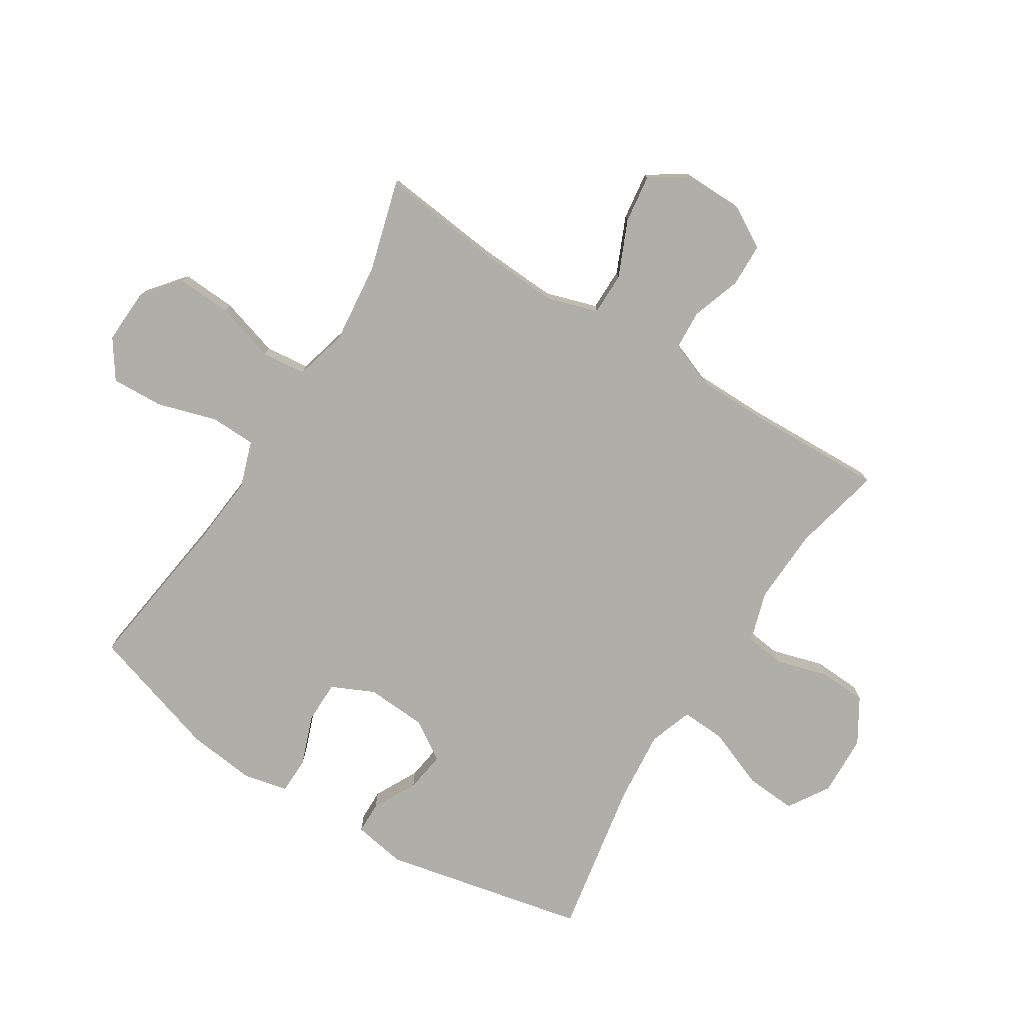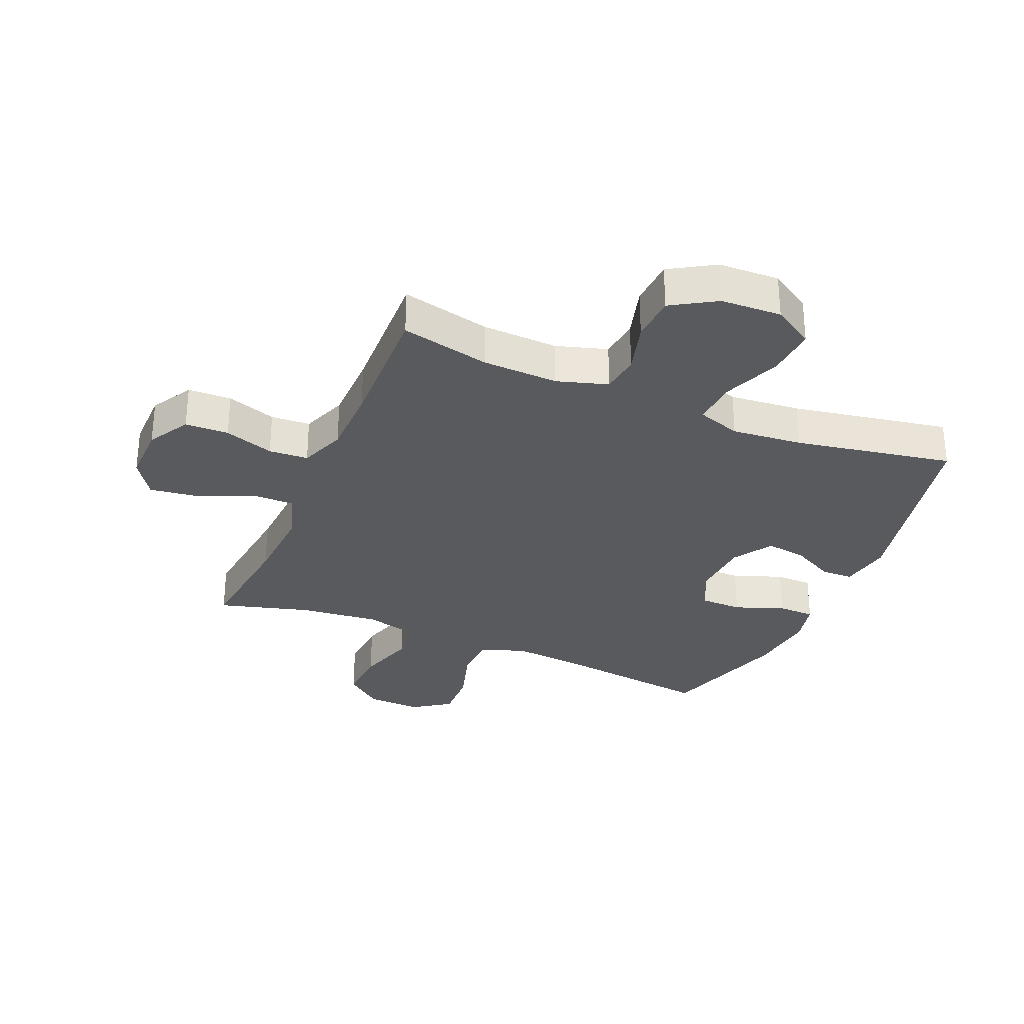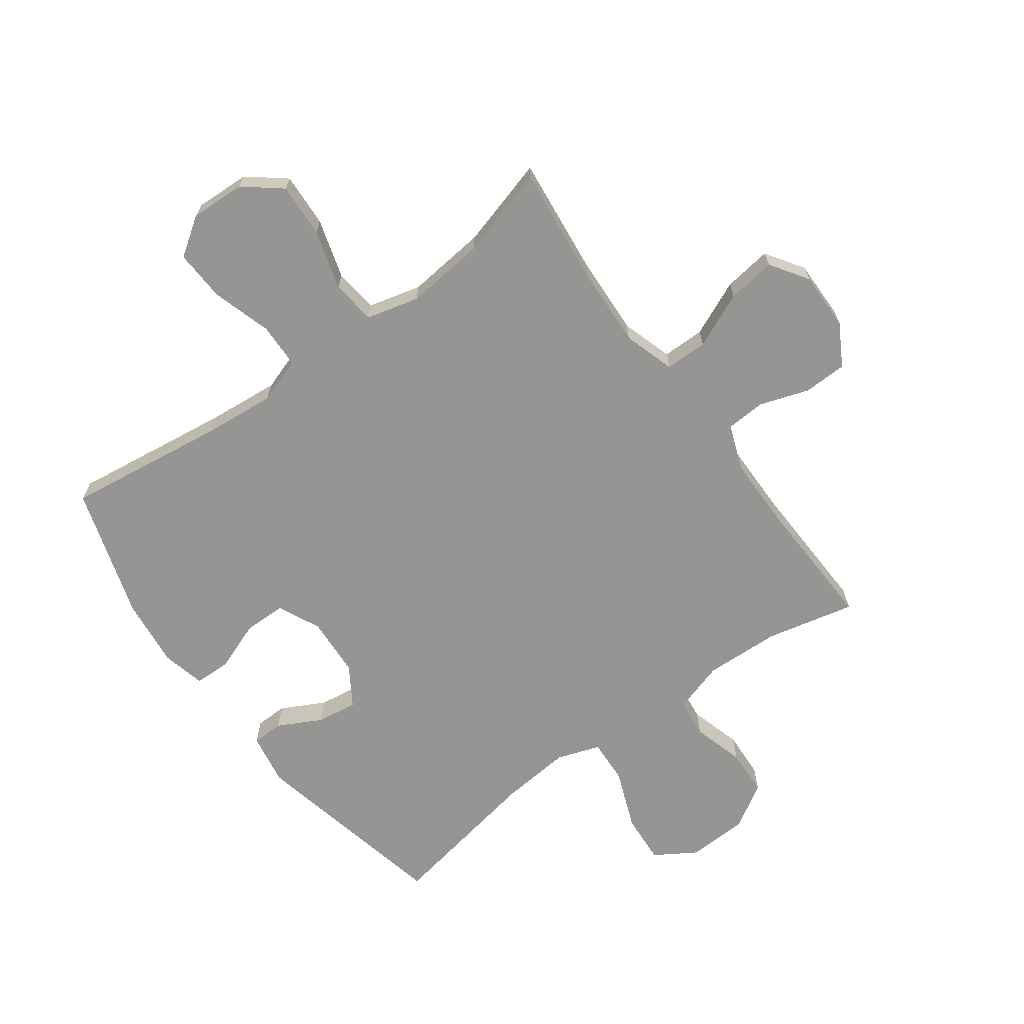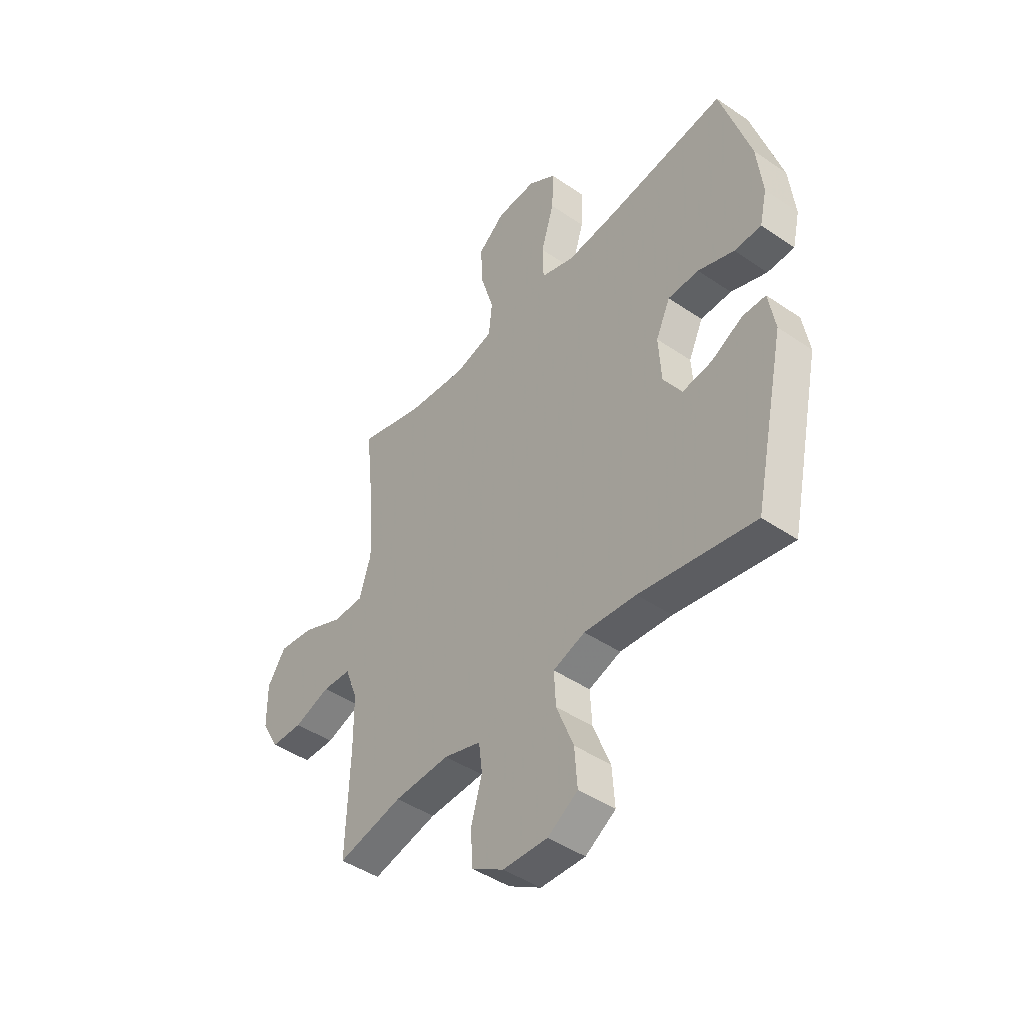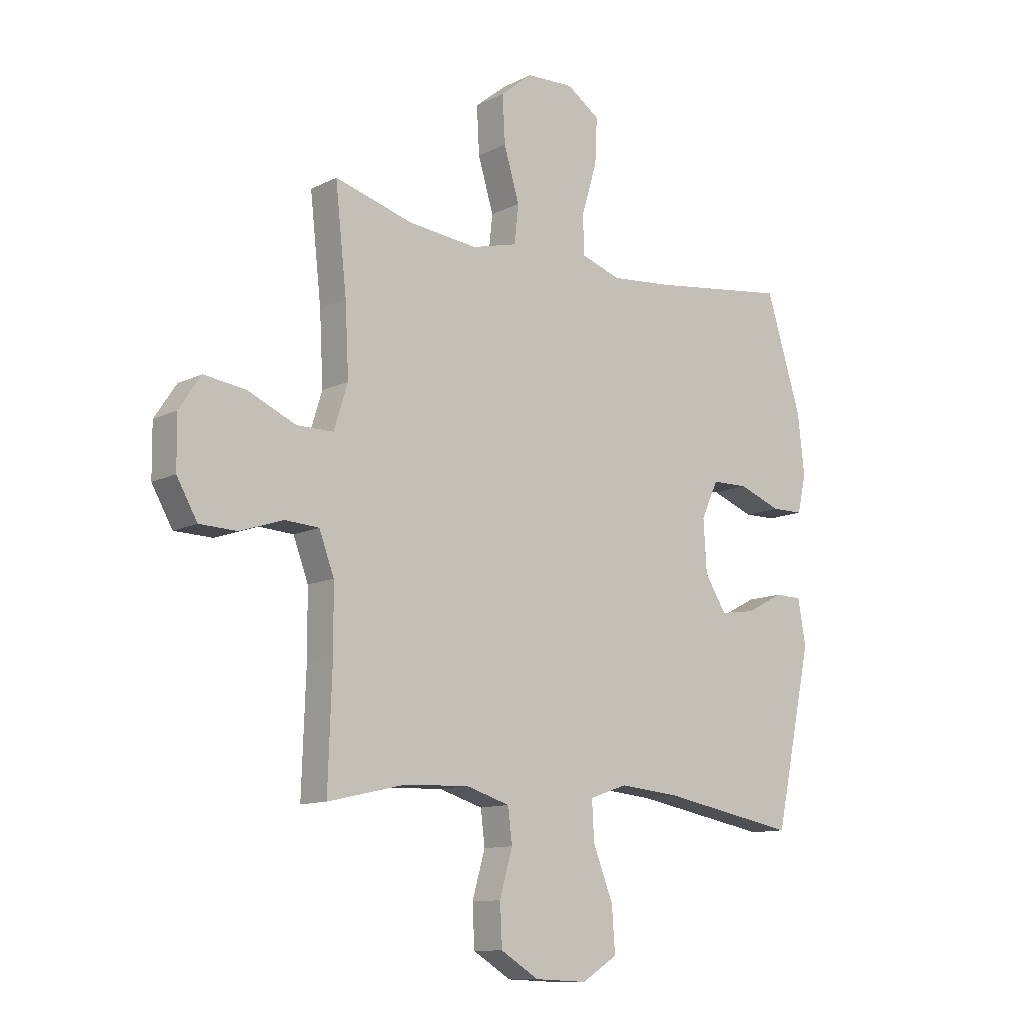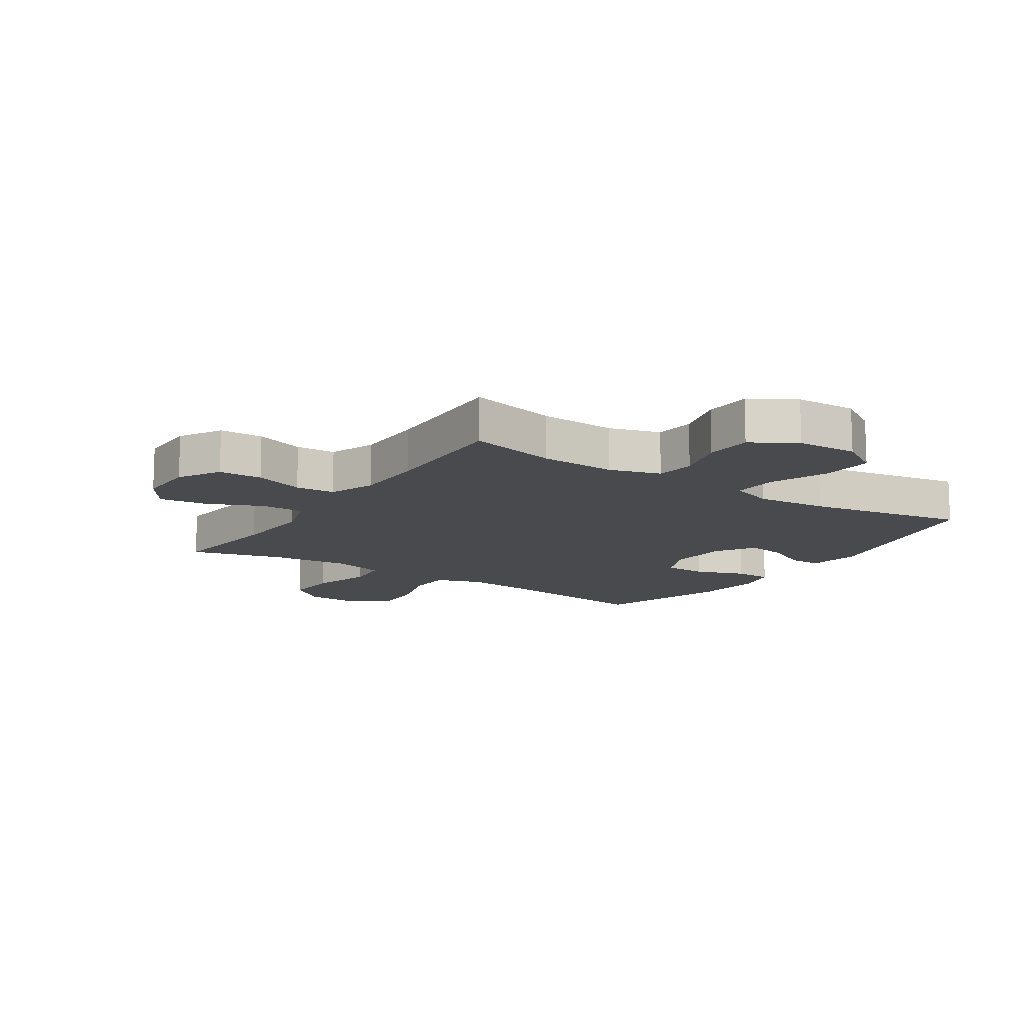
<metadata>
{"format":"obj","ext":"obj","renderer":"f3d","projection":"perspective","resolution":1024,"background":"white","views":[{"elev":-77.5,"azim":57.8,"up":"+Y"},{"elev":-30.5,"azim":157.0,"up":"+Y"},{"elev":-67.3,"azim":36.2,"up":"+Y"},{"elev":-45.2,"azim":-128.3,"up":"+Z"},{"elev":-11.5,"azim":140.0,"up":"+Z"},{"elev":-12.9,"azim":146.4,"up":"+Y"}]}
</metadata>
<code>
v -0.5 0.07 -0.5
v -0.573 0.07 -0.161
v -0.558 0.07 -0.073
v -0.505 0.07 -0.072
v -0.432 0.07 -0.11
v -0.364 0.07 -0.12
v -0.322 0.07 -0.054
v -0.316 0.07 0.047
v -0.349 0.07 0.118
v -0.42 0.07 0.119
v -0.503 0.07 0.088
v -0.565 0.07 0.089
v -0.582 0.07 0.162
v -0.569 0.07 0.278
v -0.5 0.07 0.5
v -0.23 0.07 0.464
v -0.111 0.07 0.453
v -0.034 0.07 0.479
v -0.032 0.07 0.555
v -0.062 0.07 0.654
v -0.066 0.07 0.741
v -0.002 0.07 0.785
v 0.09 0.07 0.781
v 0.152 0.07 0.731
v 0.147 0.07 0.64
v 0.117 0.07 0.54
v 0.125 0.07 0.466
v 0.214 0.07 0.443
v 0.348 0.07 0.457
v 0.5 0.07 0.5
v 0.478 0.07 0.301
v 0.471 0.07 0.166
v 0.498 0.07 0.08
v 0.569 0.07 0.08
v 0.662 0.07 0.121
v 0.743 0.07 0.132
v 0.785 0.07 0.069
v 0.784 0.07 -0.029
v 0.744 0.07 -0.099
v 0.671 0.07 -0.101
v 0.588 0.07 -0.073
v 0.522 0.07 -0.077
v 0.493 0.07 -0.154
v 0.492 0.07 -0.273
v 0.5 0.07 -0.5
v 0.351 0.07 -0.466
v 0.224 0.07 -0.461
v 0.139 0.07 -0.487
v 0.131 0.07 -0.553
v 0.156 0.07 -0.64
v 0.152 0.07 -0.719
v 0.078 0.07 -0.764
v -0.024 0.07 -0.768
v -0.093 0.07 -0.725
v -0.087 0.07 -0.64
v -0.048 0.07 -0.541
v -0.044 0.07 -0.466
v -0.117 0.07 -0.441
v -0.236 0.07 -0.452
v -0.5 0 -0.5
v -0.573 0 -0.161
v -0.558 0 -0.073
v -0.505 0 -0.072
v -0.432 0 -0.11
v -0.364 0 -0.12
v -0.322 0 -0.054
v -0.316 0 0.047
v -0.349 0 0.118
v -0.42 0 0.119
v -0.503 0 0.088
v -0.565 0 0.089
v -0.582 0 0.162
v -0.569 0 0.278
v -0.5 0 0.5
v -0.23 0 0.464
v -0.111 0 0.453
v -0.034 0 0.479
v -0.032 0 0.555
v -0.062 0 0.654
v -0.066 0 0.741
v -0.002 0 0.785
v 0.09 0 0.781
v 0.152 0 0.731
v 0.147 0 0.64
v 0.117 0 0.54
v 0.125 0 0.466
v 0.214 0 0.443
v 0.348 0 0.457
v 0.5 0 0.5
v 0.478 0 0.301
v 0.471 0 0.166
v 0.498 0 0.08
v 0.569 0 0.08
v 0.662 0 0.121
v 0.743 0 0.132
v 0.785 0 0.069
v 0.784 0 -0.029
v 0.744 0 -0.099
v 0.671 0 -0.101
v 0.588 0 -0.073
v 0.522 0 -0.077
v 0.493 0 -0.154
v 0.492 0 -0.273
v 0.5 0 -0.5
v 0.351 0 -0.466
v 0.224 0 -0.461
v 0.139 0 -0.487
v 0.131 0 -0.553
v 0.156 0 -0.64
v 0.152 0 -0.719
v 0.078 0 -0.764
v -0.024 0 -0.768
v -0.093 0 -0.725
v -0.087 0 -0.64
v -0.048 0 -0.541
v -0.044 0 -0.466
v -0.117 0 -0.441
v -0.236 0 -0.452
f 54 55 56
f 53 54 56
f 52 53 56
f 51 52 56
f 50 51 56
f 49 50 56
f 48 49 56 57
f 47 48 57 58
f 44 45 46
f 46 47 58
f 44 46 58
f 43 44 58
f 39 40 41
f 38 39 41
f 37 38 41
f 36 37 41
f 35 36 41
f 34 35 41
f 33 34 41 42
f 43 58 59
f 42 43 59
f 33 42 59
f 32 33 59
f 24 25 26
f 23 24 26
f 22 23 26
f 21 22 26
f 20 21 26
f 19 20 26
f 18 19 26 27
f 17 18 27 28
f 14 15 16
f 13 14 16
f 12 13 16
f 11 12 16
f 10 11 16
f 9 10 16 17
f 8 9 17 28
f 3 4 5
f 2 3 5
f 1 2 5
f 59 1 5
f 59 5 6
f 59 6 7
f 32 59 7
f 31 32 7
f 31 7 8
f 30 31 8
f 29 30 8
f 8 28 29
f 115 114 113
f 115 113 112
f 115 112 111
f 115 111 110
f 115 110 109
f 115 109 108
f 116 115 108 107
f 117 116 107 106
f 105 104 103
f 117 106 105
f 117 105 103
f 117 103 102
f 100 99 98
f 100 98 97
f 100 97 96
f 100 96 95
f 100 95 94
f 100 94 93
f 101 100 93 92
f 118 117 102
f 118 102 101
f 118 101 92
f 118 92 91
f 85 84 83
f 85 83 82
f 85 82 81
f 85 81 80
f 85 80 79
f 85 79 78
f 86 85 78 77
f 87 86 77 76
f 75 74 73
f 75 73 72
f 75 72 71
f 75 71 70
f 75 70 69
f 76 75 69 68
f 87 76 68 67
f 64 63 62
f 64 62 61
f 64 61 60
f 64 60 118
f 65 64 118
f 66 65 118
f 66 118 91
f 66 91 90
f 67 66 90
f 67 90 89
f 67 89 88
f 88 87 67
f 1 60 61 2
f 2 61 62 3
f 3 62 63 4
f 4 63 64 5
f 5 64 65 6
f 6 65 66 7
f 7 66 67 8
f 8 67 68 9
f 9 68 69 10
f 10 69 70 11
f 11 70 71 12
f 12 71 72 13
f 13 72 73 14
f 14 73 74 15
f 15 74 75 16
f 16 75 76 17
f 17 76 77 18
f 18 77 78 19
f 19 78 79 20
f 20 79 80 21
f 21 80 81 22
f 22 81 82 23
f 23 82 83 24
f 24 83 84 25
f 25 84 85 26
f 26 85 86 27
f 27 86 87 28
f 28 87 88 29
f 29 88 89 30
f 30 89 90 31
f 31 90 91 32
f 32 91 92 33
f 33 92 93 34
f 34 93 94 35
f 35 94 95 36
f 36 95 96 37
f 37 96 97 38
f 38 97 98 39
f 39 98 99 40
f 40 99 100 41
f 41 100 101 42
f 42 101 102 43
f 43 102 103 44
f 44 103 104 45
f 45 104 105 46
f 46 105 106 47
f 47 106 107 48
f 48 107 108 49
f 49 108 109 50
f 50 109 110 51
f 51 110 111 52
f 52 111 112 53
f 53 112 113 54
f 54 113 114 55
f 55 114 115 56
f 56 115 116 57
f 57 116 117 58
f 58 117 118 59
f 59 118 60 1

</code>
